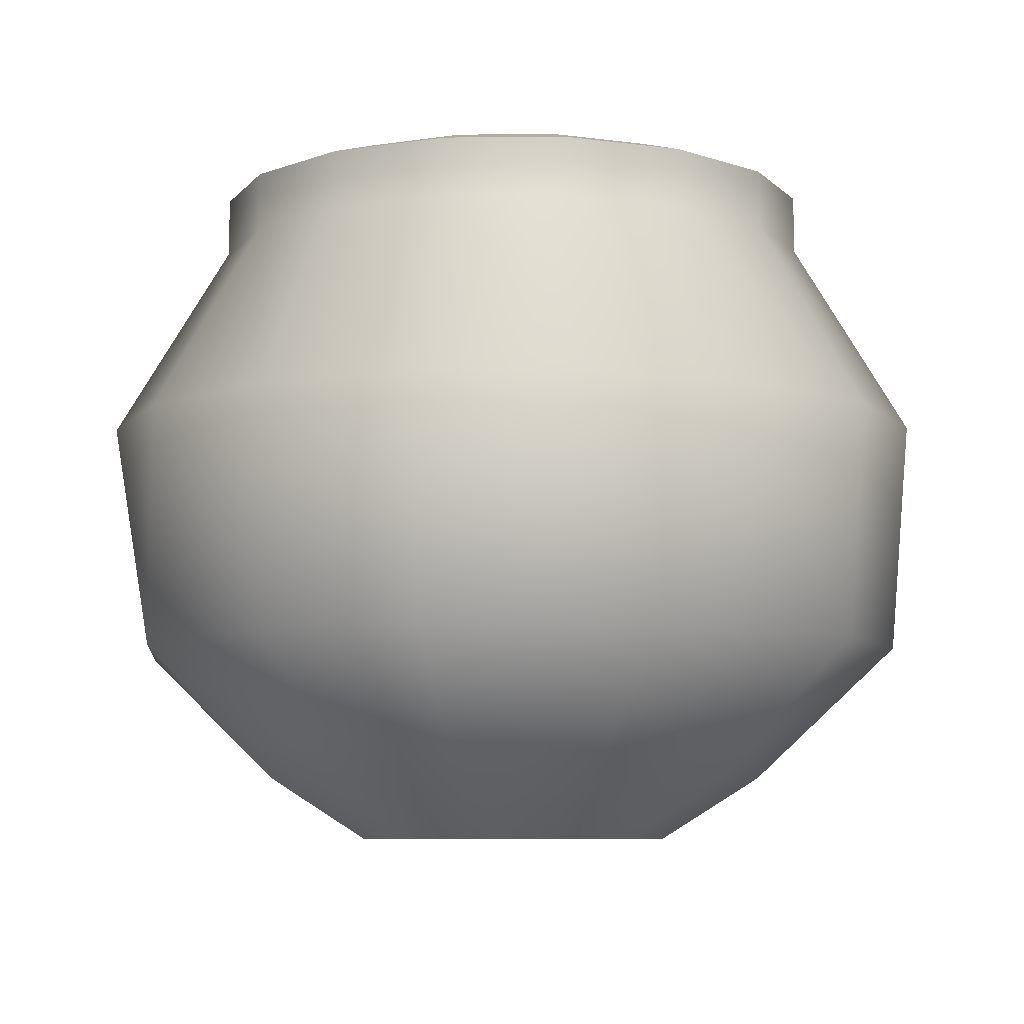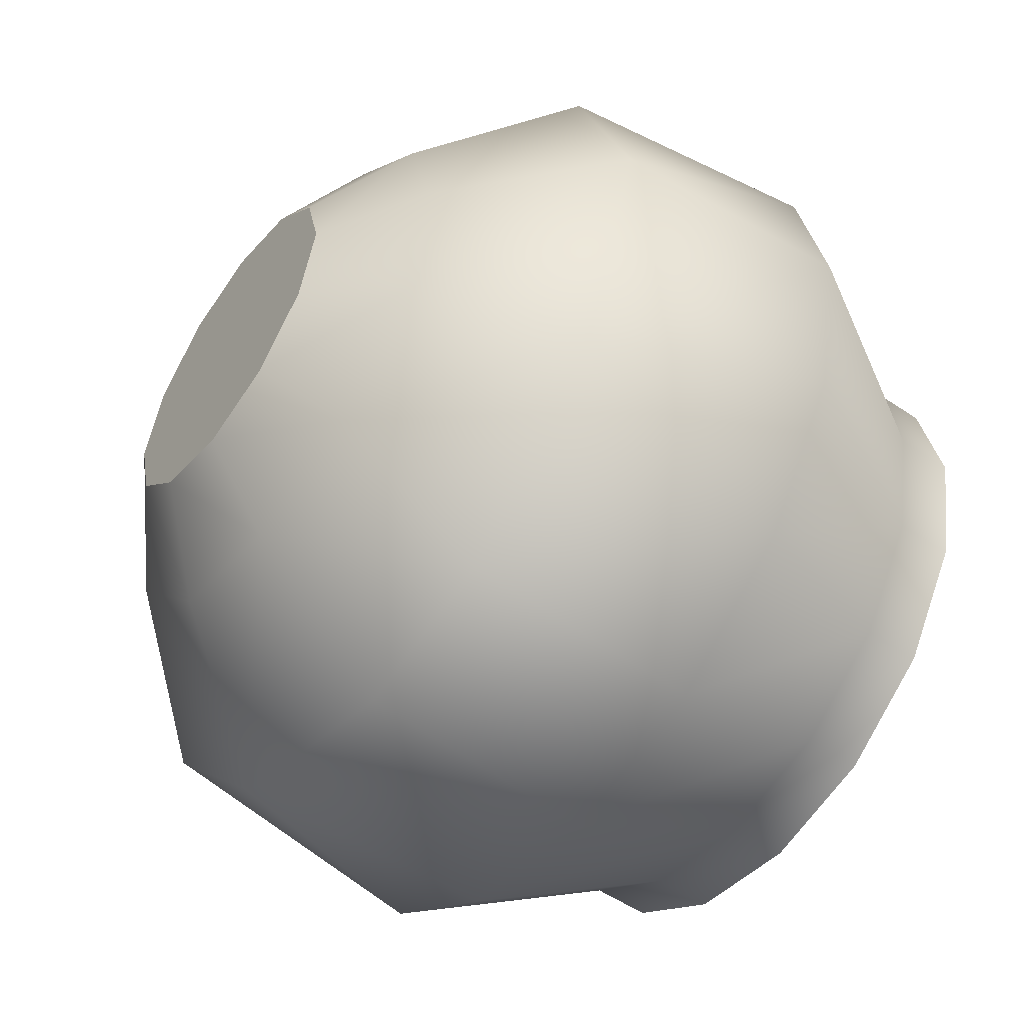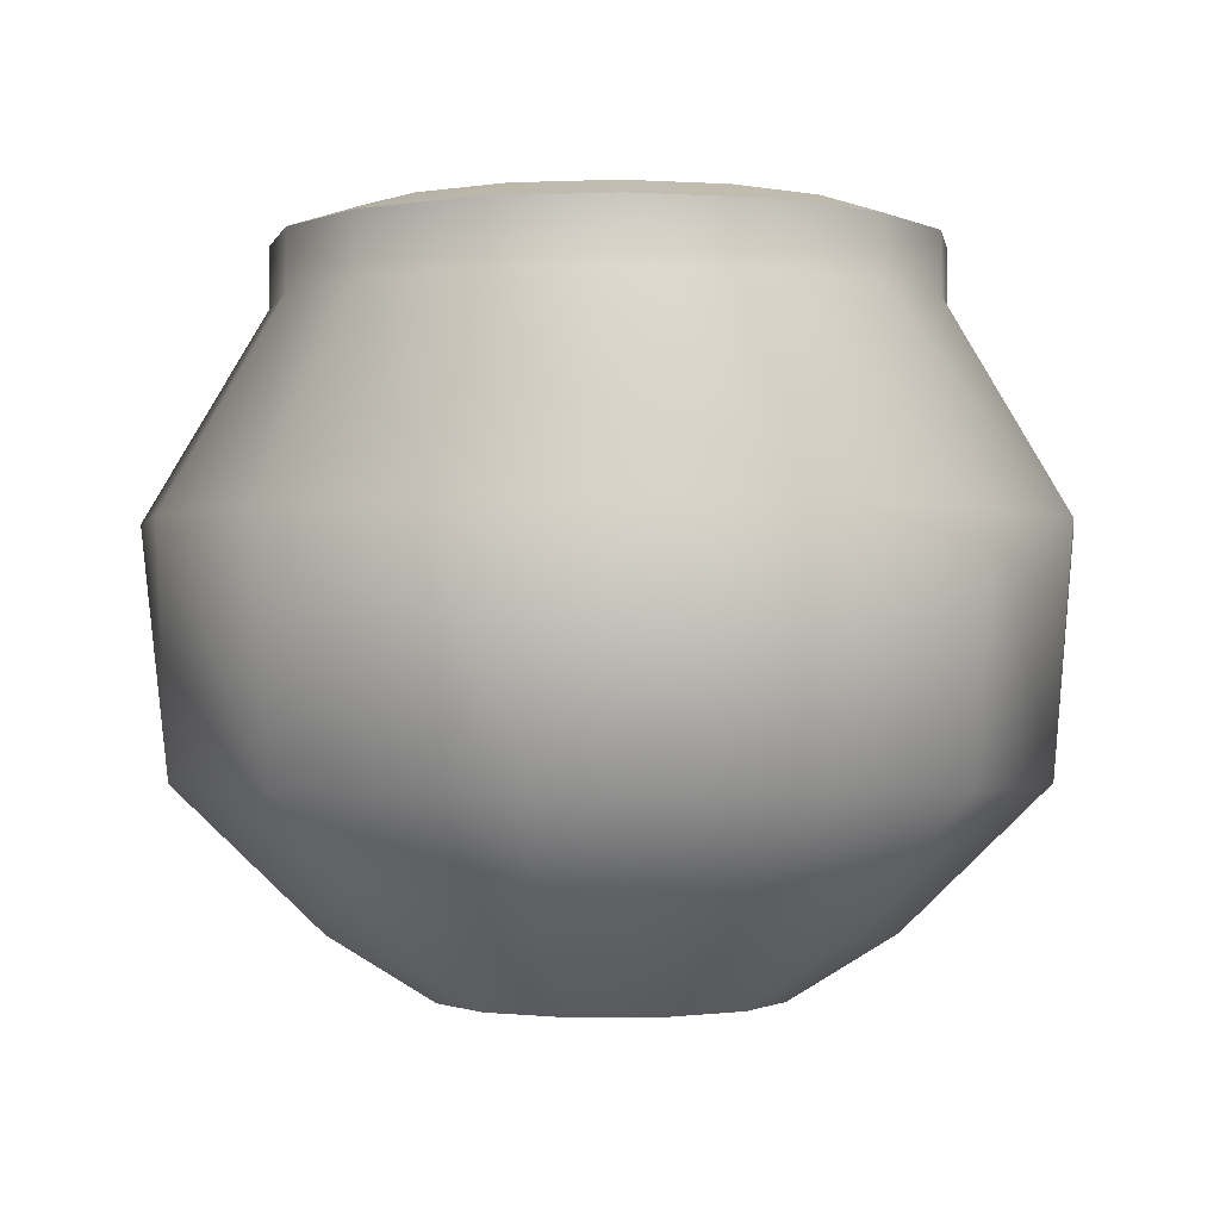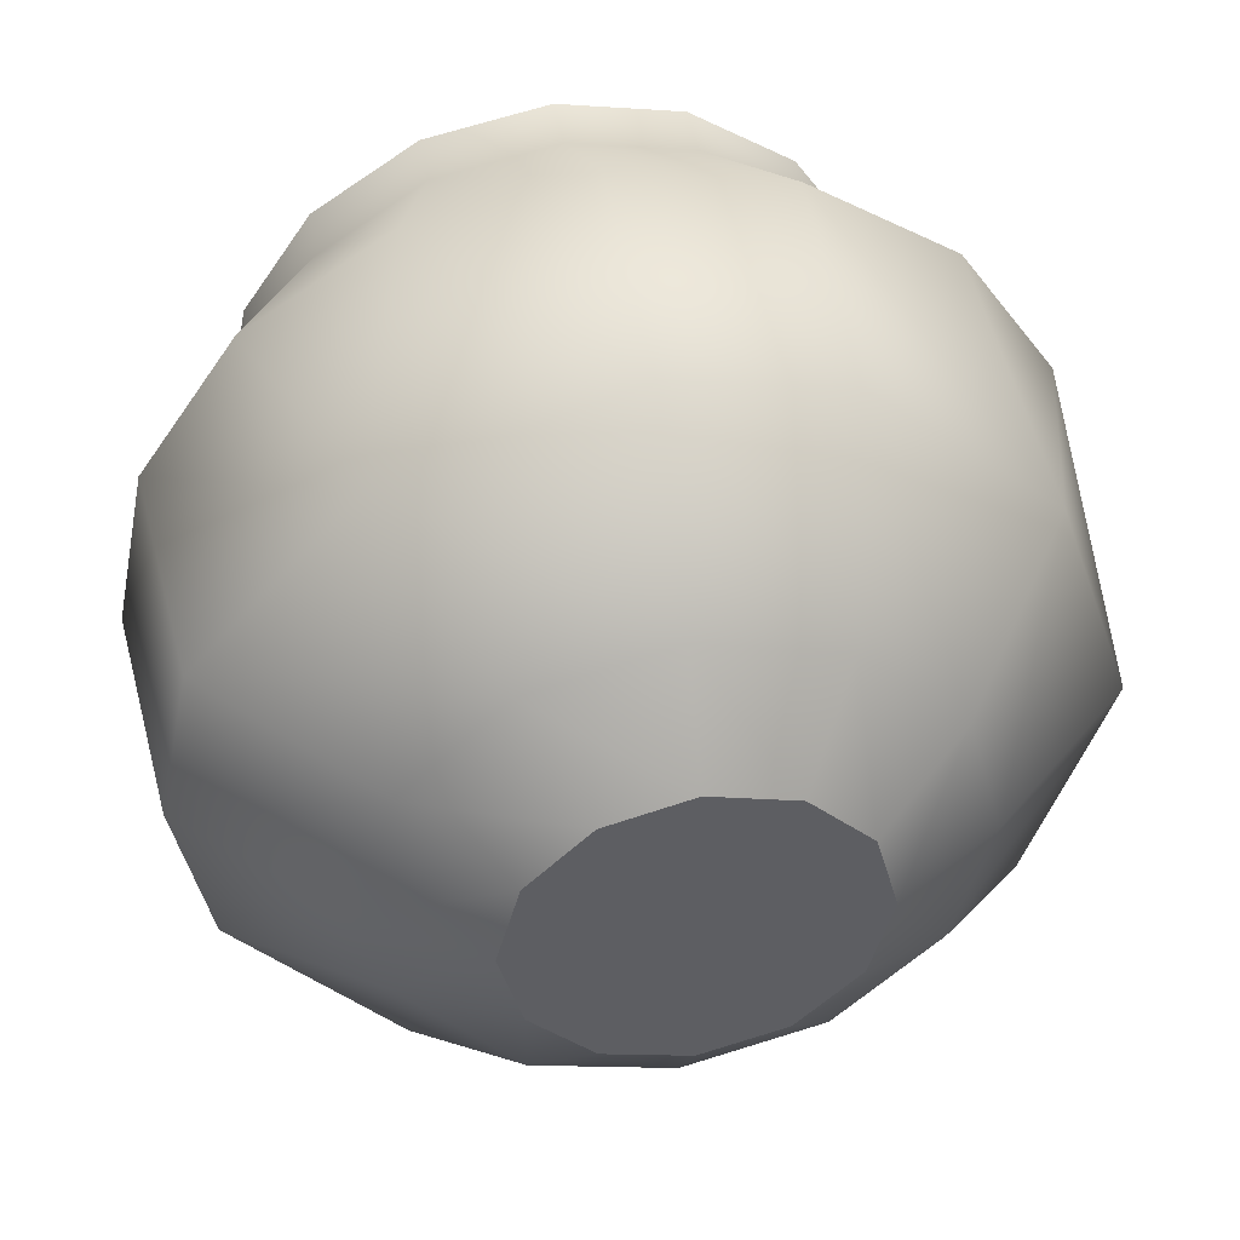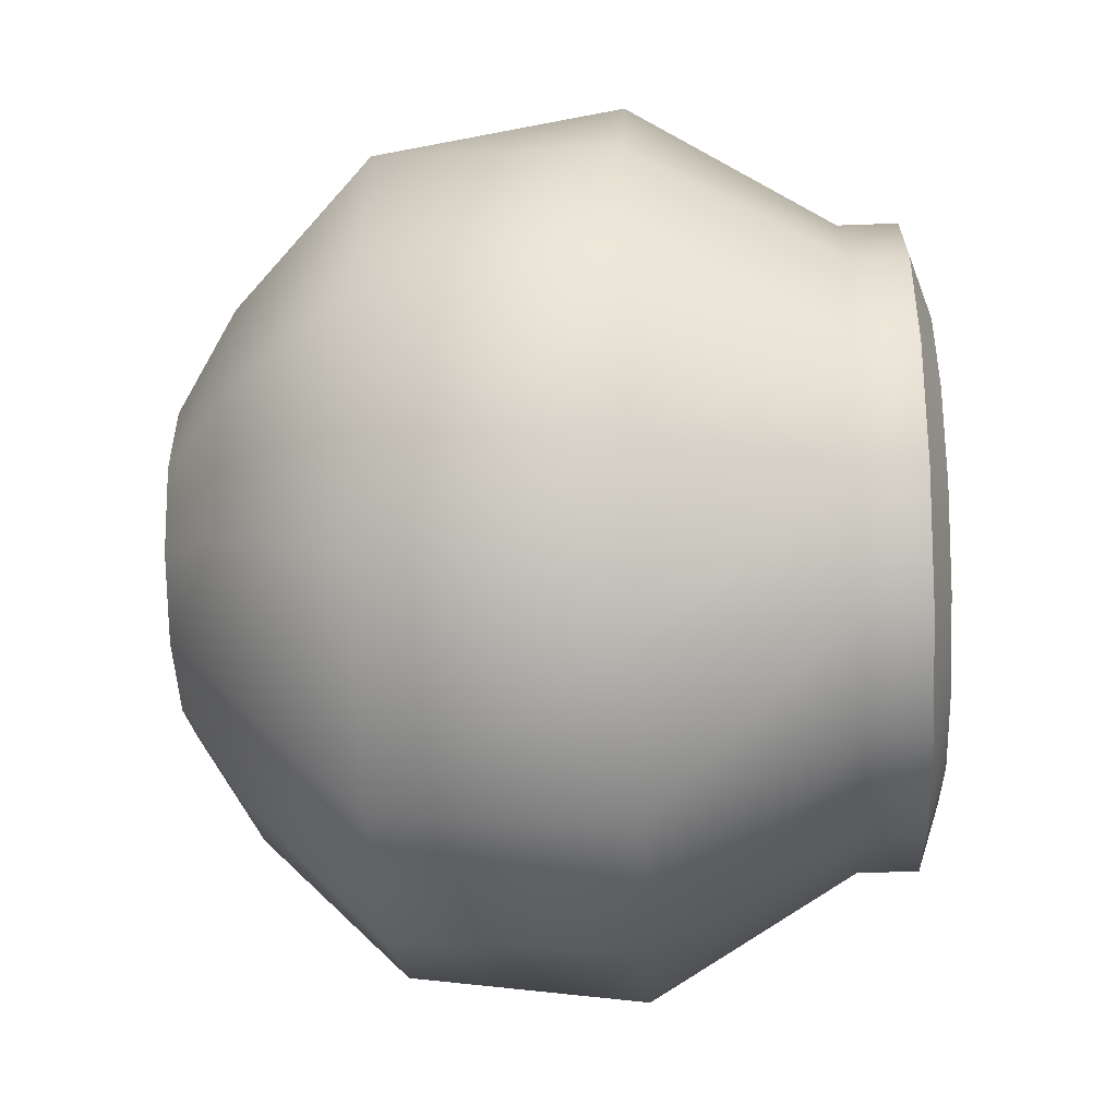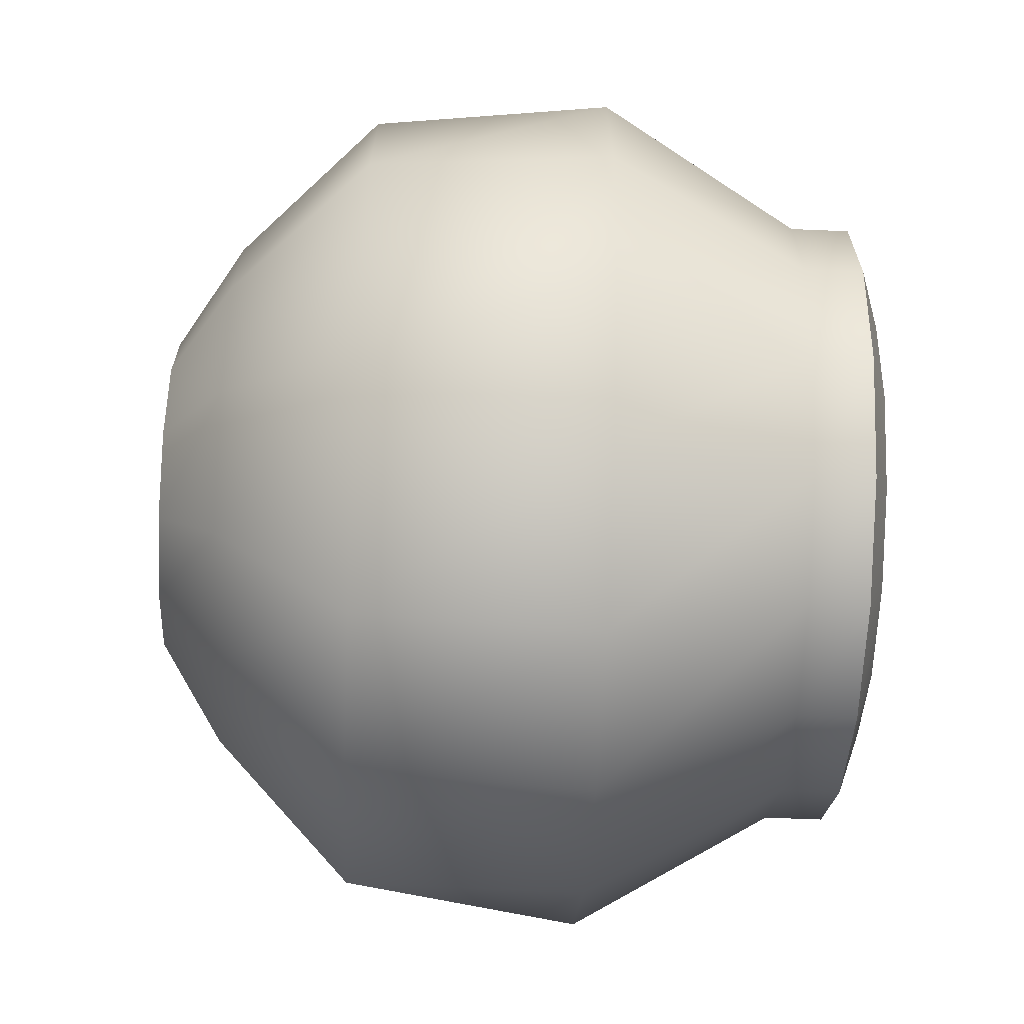
<metadata>
{"format":"obj","ext":"obj","renderer":"f3d","projection":"perspective","resolution":1024,"background":"white","views":[{"elev":-7.5,"azim":-167.6,"up":"+Y"},{"elev":-53.2,"azim":54.1,"up":"+Z"},{"elev":-1.3,"azim":132.9,"up":"+Y"},{"elev":45.3,"azim":-10.1,"up":"+Z"},{"elev":-35.5,"azim":92.9,"up":"+Z"},{"elev":-53.4,"azim":87.3,"up":"+Z"}]}
</metadata>
<code>
g Pot_1_LOD0
v -0.147 0.09147 0.09819
v -0.1733 0.09147 -0.03448
v -2.486e-07 0.02805 -1.494e-08
v 0.147 0.09147 -0.09819
v 0.1733 0.09147 0.03448
v -0.03448 0.09147 0.1733
v 0.09819 0.09147 0.147
v 0.03448 0.09147 -0.1733
v -0.09819 0.09147 -0.147
v -0.03448 0.09147 0.1733
v -0.147 0.09147 0.09819
v -2.486e-07 0.02805 -1.494e-08
v 0.03448 0.09147 -0.1733
v 0.147 0.09147 -0.09819
v 0.09819 0.09147 0.147
v -2.486e-07 0.02805 -1.494e-08
v 0.1733 0.09147 0.03448
v -0.09819 0.09147 -0.147
v -0.1733 0.09147 -0.03448
v 5.865e-05 0 0.1088
v -0.05436 0 0.09436
v -0.08868 0.04266 0.1533
v -0.0001754 0.04266 0.177
v 0.0546 0 0.09436
v -0.1485 0.1327 0.2238
v 0.08833 0.04266 0.1533
v 0.09448 0 0.05448
v 0.1531 0.04266 0.08851
v -1.316e-05 0.1327 0.2736
v 0.1062 0.1327 0.252
v 0.2238 0.1327 0.1485
v -0.1096 0.2889 0.2647
v -0.2026 0.2889 0.2026
v 0.1096 0.2889 0.2647
v 0.2026 0.2889 0.2026
v -5.728e-08 0.2889 0.2865
v -0.07982 0.421 0.1927
v -5.065e-08 0.421 0.2086
v -0.1475 0.421 0.1475
v 0.07982 0.421 0.1927
v -0.07982 0.4598 0.1927
v -5.065e-08 0.4598 0.2086
v -0.1475 0.4598 0.1475
v 0.07982 0.4598 0.1927
v -0.1927 0.4598 0.07982
v 0.1475 0.421 0.1475
v 0.1475 0.4598 0.1475
v -0.1927 0.421 0.07982
v -0.2086 0.4598 4.409e-10
v 0.2647 0.2889 0.1096
v 0.2238 0.1327 0.1485
v 0.1927 0.421 0.07982
v 0.1927 0.4598 0.07982
v 0.2086 0.421 -1.116e-08
v 0.2086 0.4598 -1.116e-08
v 0.2865 0.2889 -1.713e-08
v 0.2736 0.1327 -3.053e-10
v 0.1768 0.04266 2.049e-07
v 0.1531 0.04266 0.08851
v 0.1089 0 9.053e-08
v 0.09448 0 0.05448
v 0.2086 0.4598 -1.116e-08
v 0.1527 0.474 0.06324
v 0.1653 0.474 -1.001e-08
v 0.1927 0.4598 0.07982
v 0.1169 0.474 0.1169
v 0.1475 0.4598 0.1475
v 0.06324 0.474 0.1527
v 0.07982 0.4598 0.1927
v -4.835e-08 0.474 0.1653
v -5.065e-08 0.4598 0.2086
v -0.06324 0.474 0.1527
v -0.07982 0.4598 0.1927
v -0.1169 0.474 0.1169
v -0.1475 0.4598 0.1475
v -0.1527 0.474 0.06324
v -0.1927 0.4598 0.07982
v -0.1653 0.474 -8.113e-10
v -0.2086 0.4598 4.409e-10
v -0.1527 0.474 -0.06324
v -0.1927 0.4598 -0.07982
v -0.1169 0.474 -0.1169
v -0.1475 0.4598 -0.1475
v -0.06324 0.474 -0.1527
v -0.07982 0.4598 -0.1927
v -2.339e-08 0.474 -0.1653
v -1.915e-08 0.4598 -0.2086
v 0.06324 0.474 -0.1527
v 0.07982 0.4598 -0.1927
v 0.1169 0.474 -0.1169
v 0.1475 0.4598 -0.1475
v 0.1527 0.474 -0.06324
v 0.1927 0.4598 -0.07982
v 0.1653 0.474 -1.001e-08
v 0.2086 0.4598 -1.116e-08
v 0.1089 0 9.053e-08
v 0.1531 0.04266 -0.08851
v 0.09448 0 -0.05448
v 0.1768 0.04266 2.049e-07
v 0.2736 0.1327 -3.053e-10
v 0.2238 0.1327 -0.1485
v 0.2865 0.2889 -1.713e-08
v 0.2647 0.2889 -0.1096
v 0.2086 0.421 -1.116e-08
v 0.1927 0.421 -0.07982
v 0.2086 0.4598 -1.116e-08
v 0.1927 0.4598 -0.07982
v 0.2026 0.2889 -0.2026
v 0.2238 0.1327 -0.1485
v 0.1475 0.421 -0.1475
v 0.1475 0.4598 -0.1475
v 0.07982 0.421 -0.1927
v 0.07982 0.4598 -0.1927
v 0.1096 0.2889 -0.2647
v 0.1062 0.1327 -0.252
v -1.915e-08 0.421 -0.2086
v -1.915e-08 0.4598 -0.2086
v -1.403e-08 0.2889 -0.2865
v -0.07982 0.421 -0.1927
v -0.07982 0.4598 -0.1927
v 0.08833 0.04266 -0.1533
v 0.1531 0.04266 -0.08851
v -1.312e-05 0.1327 -0.2736
v -0.1096 0.2889 -0.2647
v -0.1475 0.421 -0.1475
v -0.1475 0.4598 -0.1475
v 0.0546 0 -0.09436
v 0.09448 0 -0.05448
v 5.866e-05 0 -0.1088
v -0.0001754 0.04266 -0.177
v -0.05436 0 -0.09436
v -0.08868 0.04266 -0.1533
v -0.1485 0.1327 -0.2238
v -0.1927 0.421 -0.07982
v -0.1927 0.4598 -0.07982
v -0.2086 0.421 4.409e-10
v -0.2647 0.2889 0.1096
v -0.1485 0.1327 0.2238
v -0.2865 0.2889 -1.192e-09
v -0.252 0.1327 0.1063
v -0.08868 0.04266 0.1533
v -0.2647 0.2889 -0.1096
v -0.1535 0.04266 0.08851
v -0.05436 0 0.09436
v -0.09424 0 0.05448
v -0.2736 0.1327 8.61e-09
v -0.1772 0.04266 1.303e-07
v -0.1088 0 6.235e-08
v -0.2026 0.2889 -0.2026
v -0.1485 0.1327 -0.2238
v -0.2527 0.1328 -0.1047
v -0.1627 0.04306 -0.06738
v -0.09424 0 -0.05448
v -0.08868 0.04266 -0.1533
v -0.05436 0 -0.09436
v -0.05436 0 -0.09436
v -0.09424 0 -0.05448
v -4.61e-08 0 0
v -0.1088 0 6.235e-08
v -0.09424 0 0.05448
v -0.05436 0 0.09436
v 0.1089 0 9.053e-08
v 0.09448 0 -0.05448
v 0.09448 0 0.05448
v 0.1263 0.2586 0.189
v 0.09819 0.09147 0.147
v 0.1733 0.09147 0.03448
v 0.2229 0.2586 0.04433
v 0.1169 0.474 0.1169
v 0.1527 0.474 0.06324
v 0.1653 0.474 -1.001e-08
v 0.06324 0.474 0.1527
v 0.1263 0.2586 0.189
v -4.835e-08 0.474 0.1653
v -0.04433 0.2586 0.2229
v 0.09819 0.09147 0.147
v -0.03448 0.09147 0.1733
v -0.06324 0.474 0.1527
v -0.04433 0.2586 0.2229
v -0.1169 0.474 0.1169
v -0.189 0.2586 0.1263
v -0.03448 0.09147 0.1733
v -0.147 0.09147 0.09819
v -0.1527 0.474 0.06324
v -0.189 0.2586 0.1263
v -0.1653 0.474 -8.113e-10
v -0.2229 0.2586 -0.04433
v -0.147 0.09147 0.09819
v -0.1733 0.09147 -0.03448
v -0.1527 0.474 -0.06324
v -0.2229 0.2586 -0.04433
v -0.1169 0.474 -0.1169
v -0.1263 0.2586 -0.189
v -0.1733 0.09147 -0.03448
v -0.09819 0.09147 -0.147
v 0.2229 0.2586 0.04433
v 0.1733 0.09147 0.03448
v 0.147 0.09147 -0.09819
v 0.189 0.2586 -0.1263
v 0.1653 0.474 -1.001e-08
v 0.1527 0.474 -0.06324
v 0.1169 0.474 -0.1169
v 0.189 0.2586 -0.1263
v 0.147 0.09147 -0.09819
v 0.03448 0.09147 -0.1733
v 0.04433 0.2586 -0.2229
v 0.1169 0.474 -0.1169
v 0.06324 0.474 -0.1527
v -2.339e-08 0.474 -0.1653
v 0.04433 0.2586 -0.2229
v 0.03448 0.09147 -0.1733
v -0.09819 0.09147 -0.147
v -0.1263 0.2586 -0.189
v -2.339e-08 0.474 -0.1653
v -0.06324 0.474 -0.1527
v -0.1169 0.474 -0.1169
v 0.09448 0 -0.05448
v 0.0546 0 -0.09436
v -4.61e-08 0 0
v 5.866e-05 0 -0.1088
v -0.05436 0 -0.09436
v -0.05436 0 0.09436
v 5.865e-05 0 0.1088
v -4.61e-08 0 0
v 0.0546 0 0.09436
v 0.09448 0 0.05448
g Pot_1_LOD0_0
f 3 2 1
f 3 5 4
f 7 3 6
f 9 3 8
f 12 11 10
f 12 14 13
f 17 16 15
f 19 16 18
f 22 21 20
f 23 22 20
f 23 20 24
f 25 22 23
f 26 23 24
f 26 24 27
f 28 26 27
f 29 25 23
f 29 23 26
f 30 26 28
f 30 29 26
f 31 30 28
f 32 25 29
f 32 33 25
f 34 30 31
f 35 34 31
f 36 29 30
f 36 32 29
f 34 36 30
f 37 32 36
f 38 36 34
f 38 37 36
f 39 33 32
f 37 39 32
f 40 34 35
f 40 38 34
f 41 37 38
f 42 41 38
f 42 38 40
f 41 43 37
f 43 39 37
f 44 42 40
f 43 45 39
f 44 40 46
f 46 40 35
f 47 44 46
f 45 48 39
f 39 48 33
f 45 49 48
f 46 35 50
f 50 35 51
f 47 46 52
f 52 46 50
f 53 47 52
f 53 52 54
f 55 53 54
f 54 52 56
f 52 50 56
f 56 50 57
f 50 51 57
f 57 51 58
f 51 59 58
f 58 59 60
f 59 61 60
f 64 63 62
f 63 65 62
f 63 66 65
f 66 67 65
f 66 68 67
f 68 69 67
f 68 70 69
f 70 71 69
f 70 72 71
f 72 73 71
f 72 74 73
f 74 75 73
f 74 76 75
f 76 77 75
f 76 78 77
f 78 79 77
f 78 80 79
f 80 81 79
f 80 82 81
f 82 83 81
f 82 84 83
f 84 85 83
f 84 86 85
f 86 87 85
f 86 88 87
f 88 89 87
f 88 90 89
f 90 91 89
f 90 92 91
f 92 93 91
f 92 94 93
f 94 95 93
f 98 97 96
f 97 99 96
f 100 99 97
f 101 100 97
f 102 100 101
f 103 102 101
f 104 102 103
f 105 104 103
f 106 104 105
f 107 106 105
f 105 103 108
f 108 103 109
f 107 105 110
f 110 105 108
f 111 107 110
f 111 110 112
f 113 111 112
f 110 108 114
f 112 110 114
f 108 109 115
f 114 108 115
f 113 112 116
f 117 113 116
f 112 114 118
f 116 112 118
f 117 116 119
f 120 117 119
f 115 109 121
f 109 122 121
f 114 115 123
f 118 114 123
f 118 124 116
f 124 119 116
f 120 119 125
f 126 120 125
f 121 122 127
f 122 128 127
f 121 127 129
f 115 121 130
f 130 121 129
f 123 115 130
f 130 129 131
f 132 130 131
f 130 132 133
f 123 130 133
f 118 123 133
f 124 118 133
f 126 125 134
f 135 126 134
f 135 134 136
f 49 135 136
f 49 136 48
f 48 136 137
f 48 137 33
f 33 137 138
f 136 134 139
f 136 139 137
f 137 140 138
f 137 139 140
f 138 140 141
f 134 125 142
f 134 142 139
f 140 143 141
f 141 143 144
f 143 145 144
f 139 146 140
f 140 146 143
f 139 142 146
f 143 147 145
f 146 147 143
f 147 148 145
f 125 149 142
f 125 119 149
f 119 124 149
f 149 124 150
f 142 151 146
f 142 149 151
f 146 151 147
f 149 150 151
f 147 152 148
f 151 152 147
f 151 150 152
f 152 153 148
f 150 154 152
f 152 154 153
f 154 155 153
f 158 157 156
f 158 159 157
f 158 160 159
f 158 161 160
f 163 162 158
f 158 162 164
f 167 166 165
f 168 167 165
f 168 165 169
f 170 168 169
f 171 168 170
f 169 173 172
f 172 173 174
f 173 175 174
f 173 176 175
f 176 177 175
f 174 179 178
f 178 179 180
f 179 181 180
f 179 182 181
f 182 183 181
f 180 185 184
f 184 185 186
f 185 187 186
f 185 188 187
f 188 189 187
f 186 191 190
f 190 191 192
f 191 193 192
f 191 194 193
f 194 195 193
f 198 197 196
f 199 198 196
f 199 196 200
f 201 199 200
f 202 199 201
f 205 204 203
f 206 205 203
f 206 203 207
f 208 206 207
f 209 206 208
f 212 211 210
f 213 212 210
f 213 210 214
f 215 213 214
f 216 213 215
f 219 218 217
f 218 219 220
f 221 220 219
f 224 223 222
f 225 223 224
f 224 226 225

</code>
